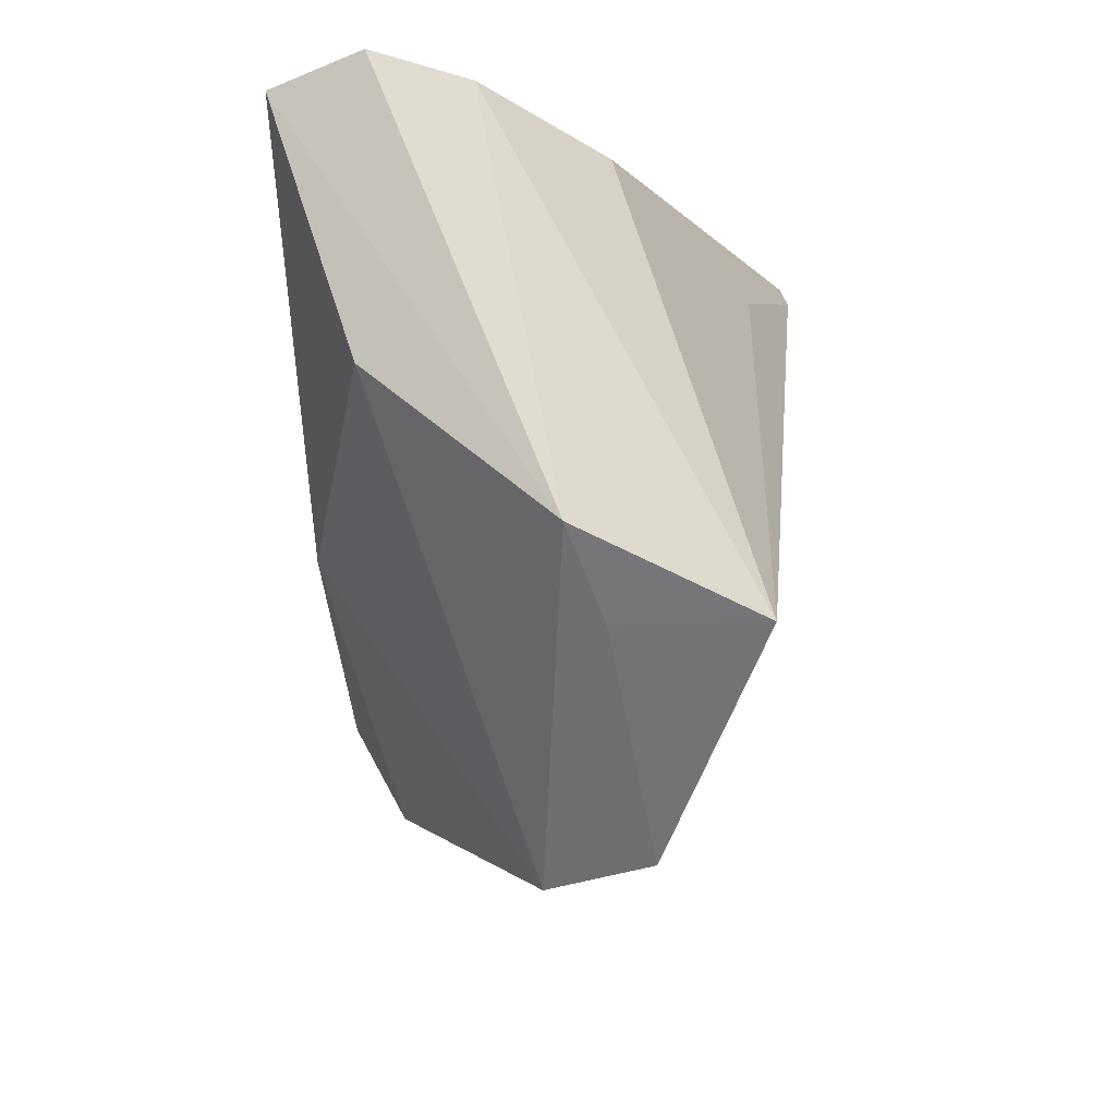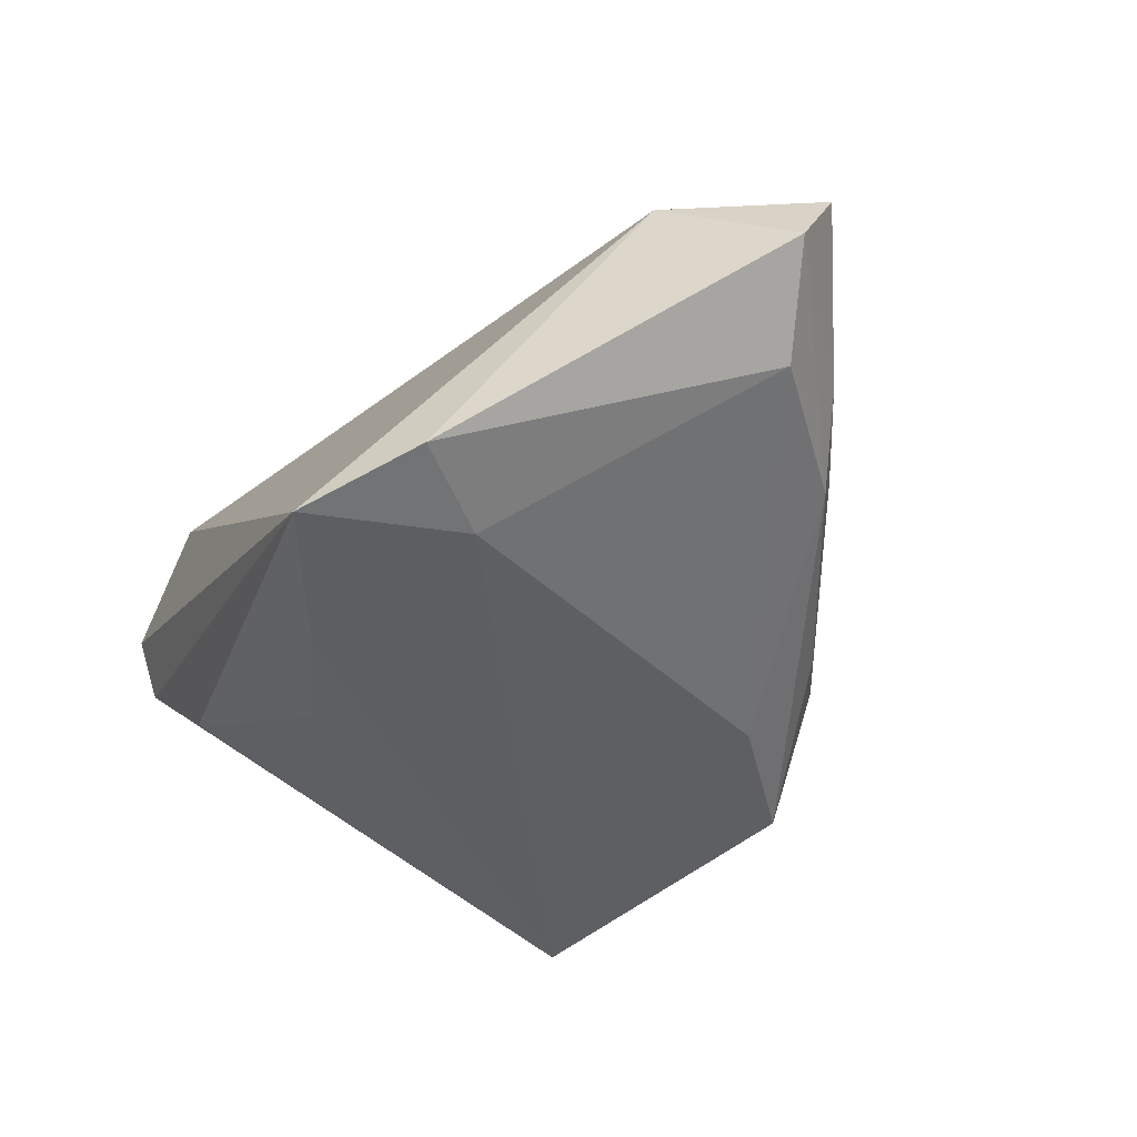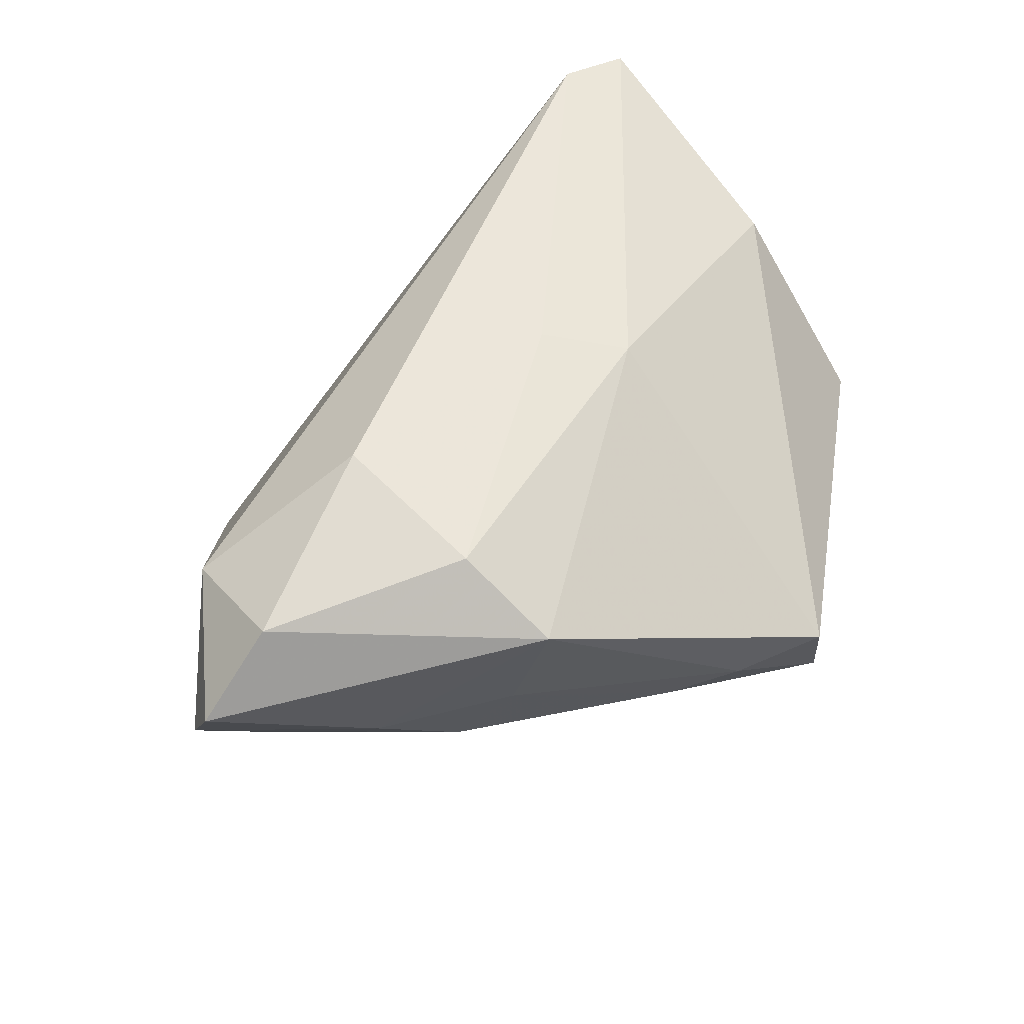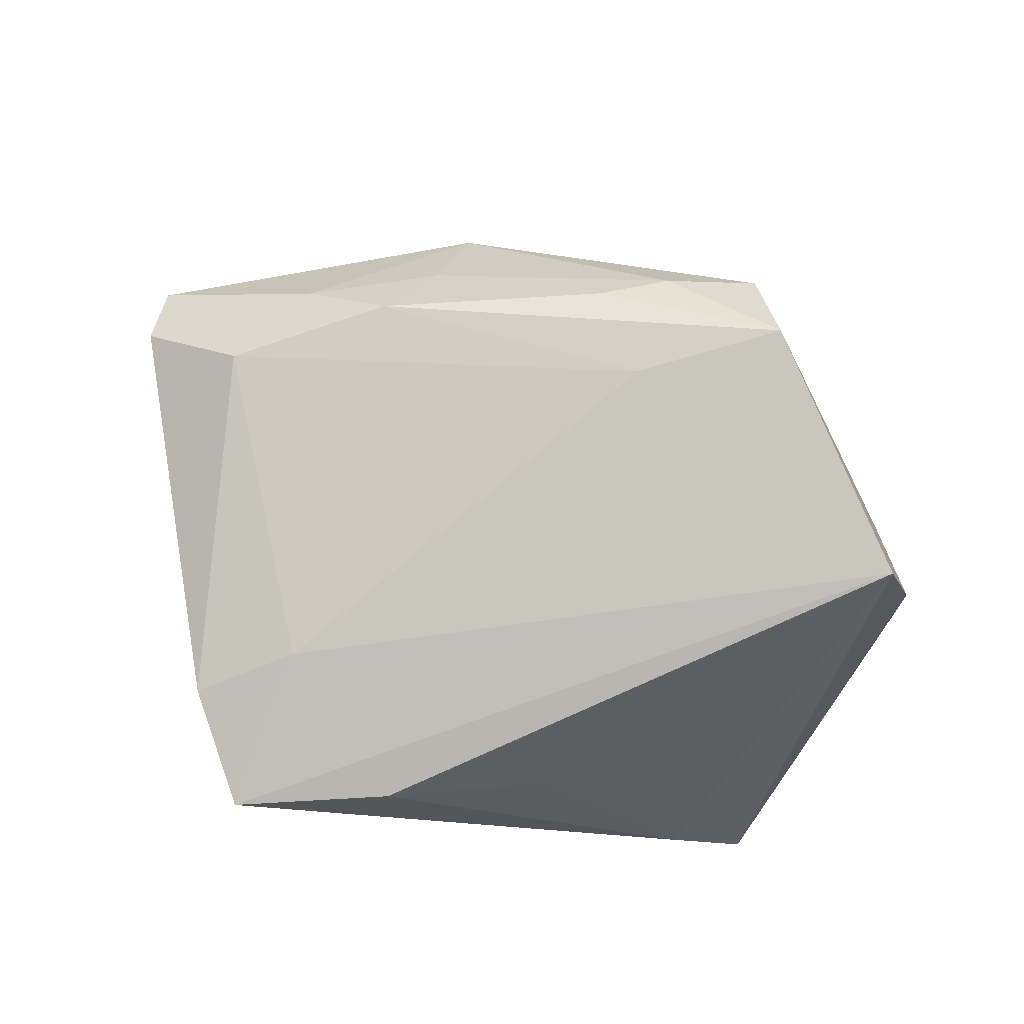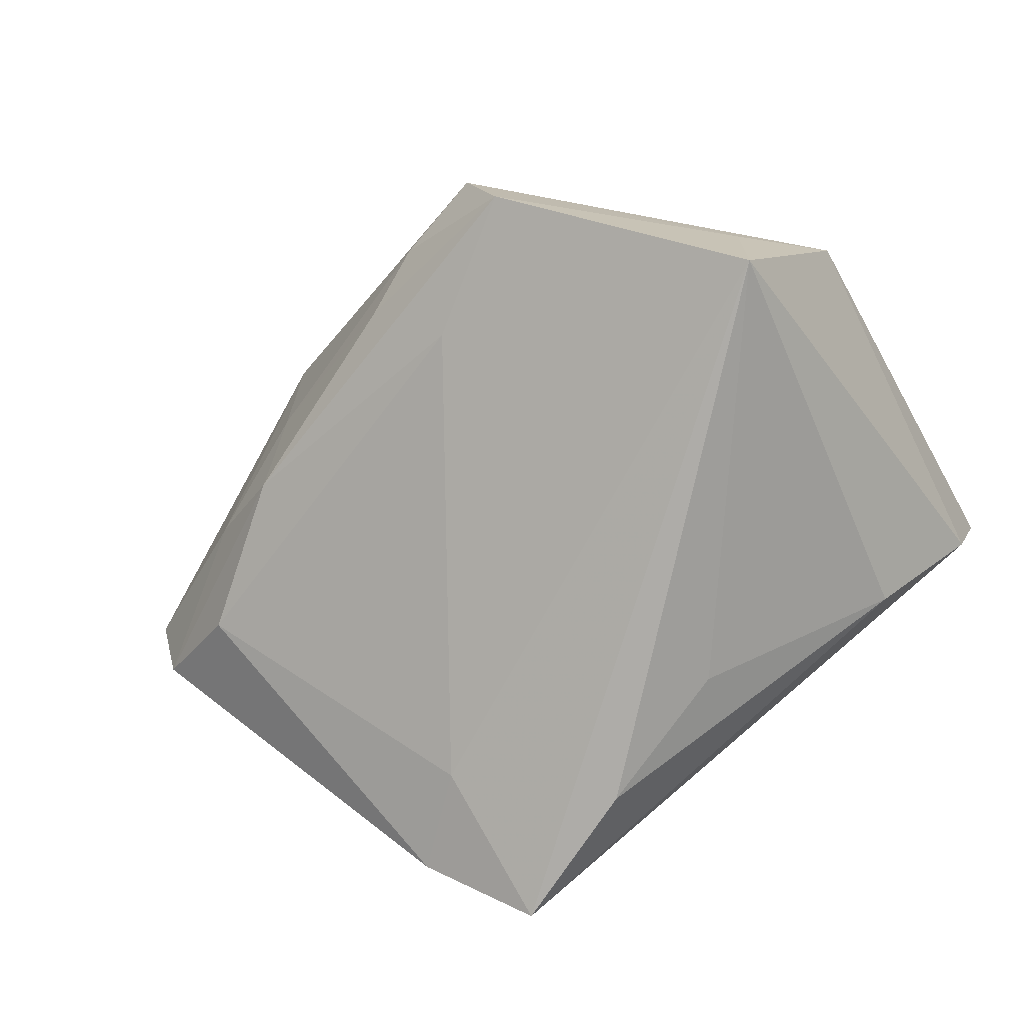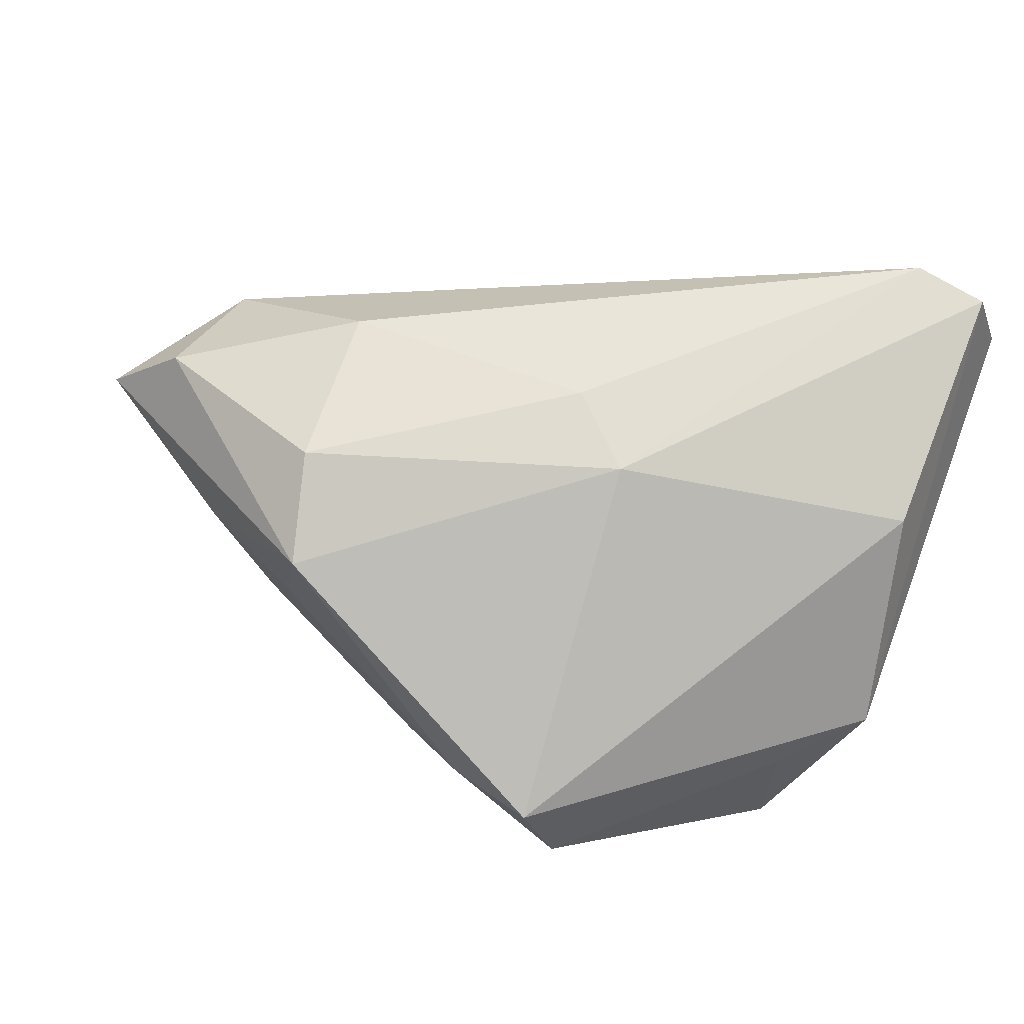
<metadata>
{"format":"obj","ext":"obj","renderer":"f3d","projection":"perspective","resolution":1024,"background":"white","views":[{"elev":-13.3,"azim":94.0,"up":"+Y"},{"elev":-43.7,"azim":-113.8,"up":"+Z"},{"elev":54.2,"azim":-38.7,"up":"+Z"},{"elev":-70.7,"azim":-20.7,"up":"+Z"},{"elev":-74.5,"azim":32.0,"up":"+Z"},{"elev":58.6,"azim":22.6,"up":"+Z"}]}
</metadata>
<code>
v -0.04434 -0.02428 0.002814
v -0.0634 -0.01446 0.01196
v 0.03923 -0.02358 -0.02742
v -0.04052 0.02596 -0.02421
v 0.01234 -0.04827 -0.001387
v -0.02847 -0.03247 0.005216
v 0.0359 0.03505 0.02749
v -0.012 0.02845 -0.03089
v -0.0001477 -0.03418 -0.01469
v 0.04532 0.003179 0.01577
v -0.007497 -0.04036 -0.005582
v -0.03428 -0.02796 -0.004125
v -0.03028 0.01602 -0.02499
v 0.04508 0.03452 0.003549
v -0.05301 -0.01368 0.02174
v 0.0492 -0.0151 -0.00616
v -0.02859 -0.02327 0.02626
v -0.03046 -0.002283 0.02749
v -0.0252 -0.03545 0.01931
v -0.05119 -0.01419 -0.004516
v 0.0479 0.03719 0.01496
v 0.006401 0.02231 -0.02564
v 0.01554 -0.04592 -0.01426
v 0.0008309 -0.04472 -0.003016
v 0.04528 0.03394 0.02602
v 0.03168 0.03073 -0.01036
v -0.03072 0.03719 -0.0304
v 0.009666 -0.009454 0.0254
v 0.03982 -0.02386 -0.01003
v 0.00108 -0.001666 0.02749
v -0.06336 -0.01026 0.003991
v -0.05173 0.002982 0.01513
f 23 3 29
f 21 27 7
f 27 32 7
f 2 32 31
f 27 3 13
f 14 27 21
f 14 26 27
f 3 26 14
f 8 3 27
f 27 26 8
f 23 29 5
f 21 7 25
f 12 31 20
f 18 7 32
f 27 13 4
f 4 13 20
f 20 31 4
f 4 32 27
f 4 31 32
f 20 13 9
f 23 12 9
f 9 12 20
f 9 3 23
f 9 13 3
f 22 26 3
f 3 8 22
f 22 8 26
f 16 5 29
f 16 29 3
f 21 25 16
f 16 14 21
f 3 14 16
f 24 19 6
f 5 19 24
f 23 5 24
f 1 12 6
f 1 19 2
f 6 19 1
f 2 31 1
f 31 12 1
f 17 18 15
f 15 19 17
f 15 18 32
f 2 19 15
f 15 32 2
f 28 19 5
f 17 19 28
f 28 25 7
f 6 12 11
f 11 24 6
f 11 12 23
f 23 24 11
f 5 16 10
f 10 28 5
f 10 16 25
f 25 28 10
f 17 28 30
f 30 28 7
f 30 18 17
f 7 18 30

</code>
